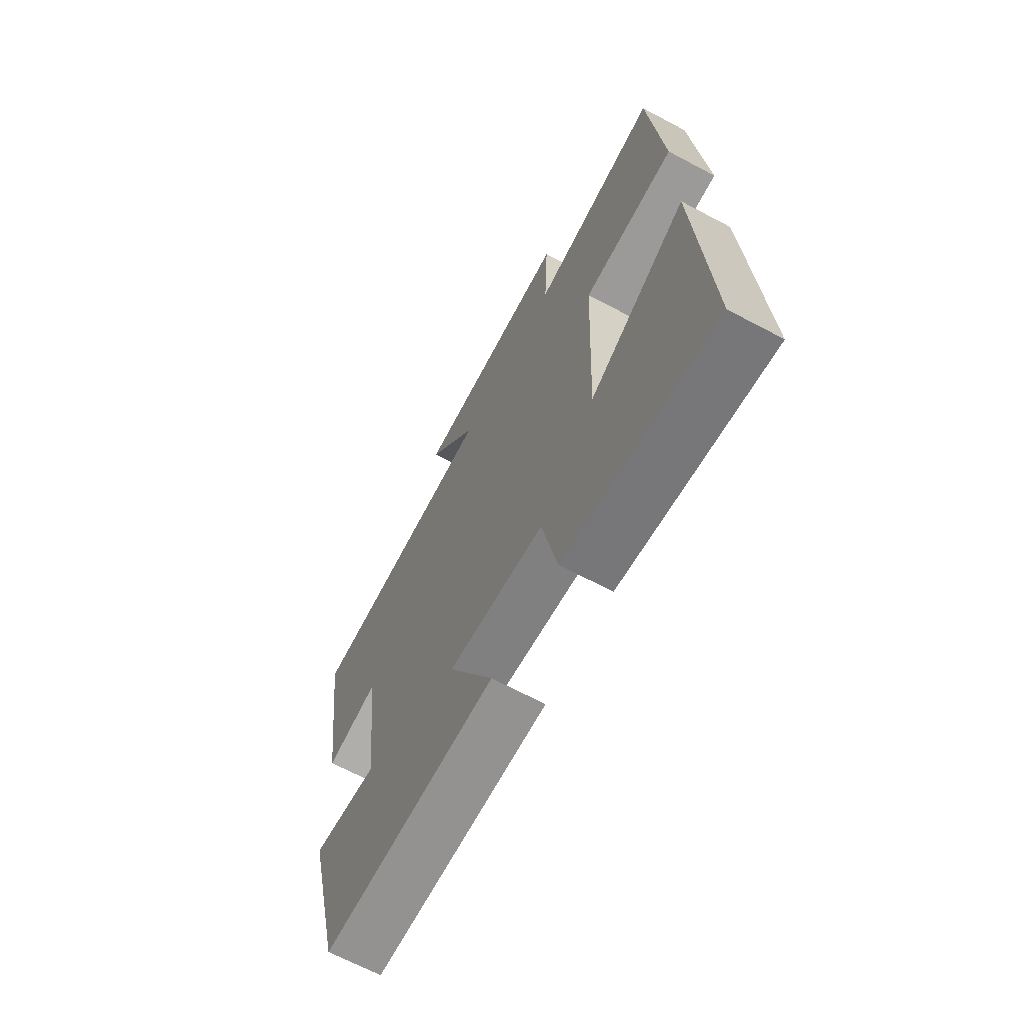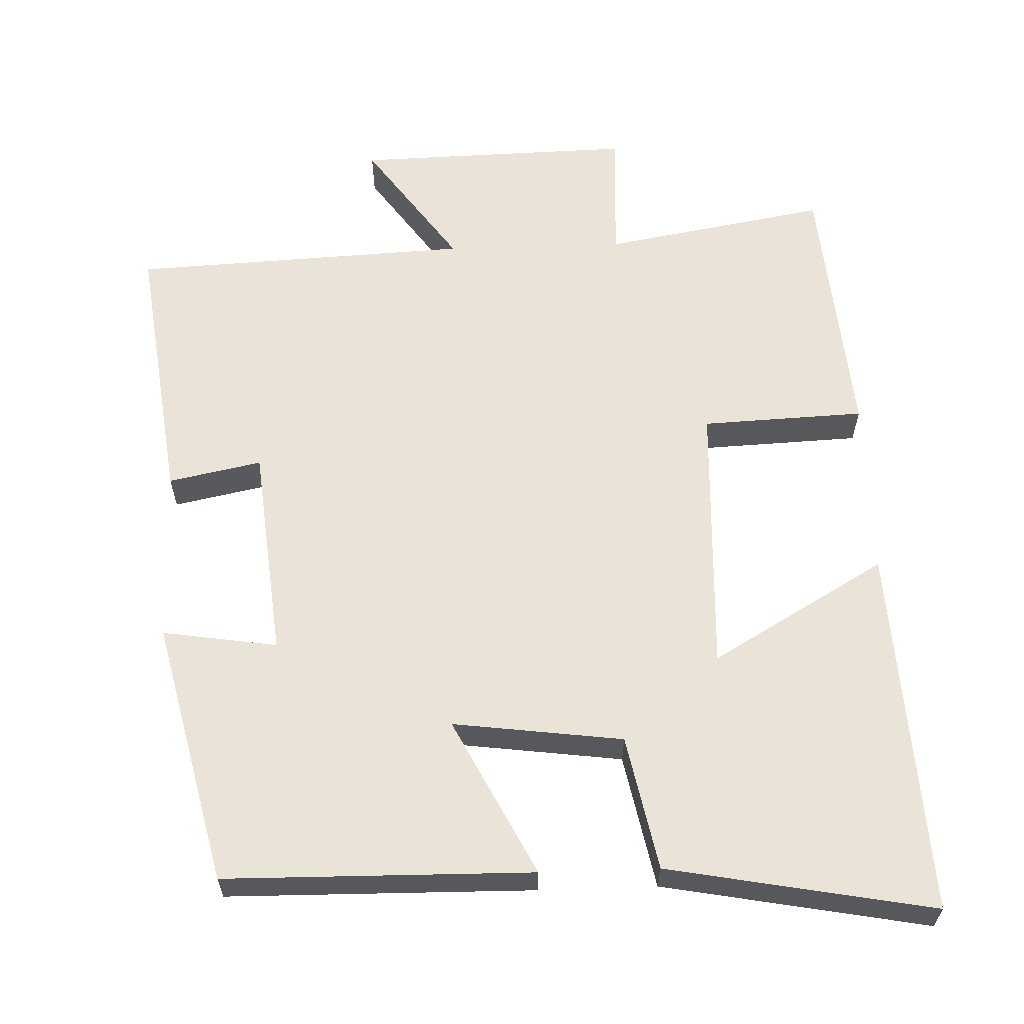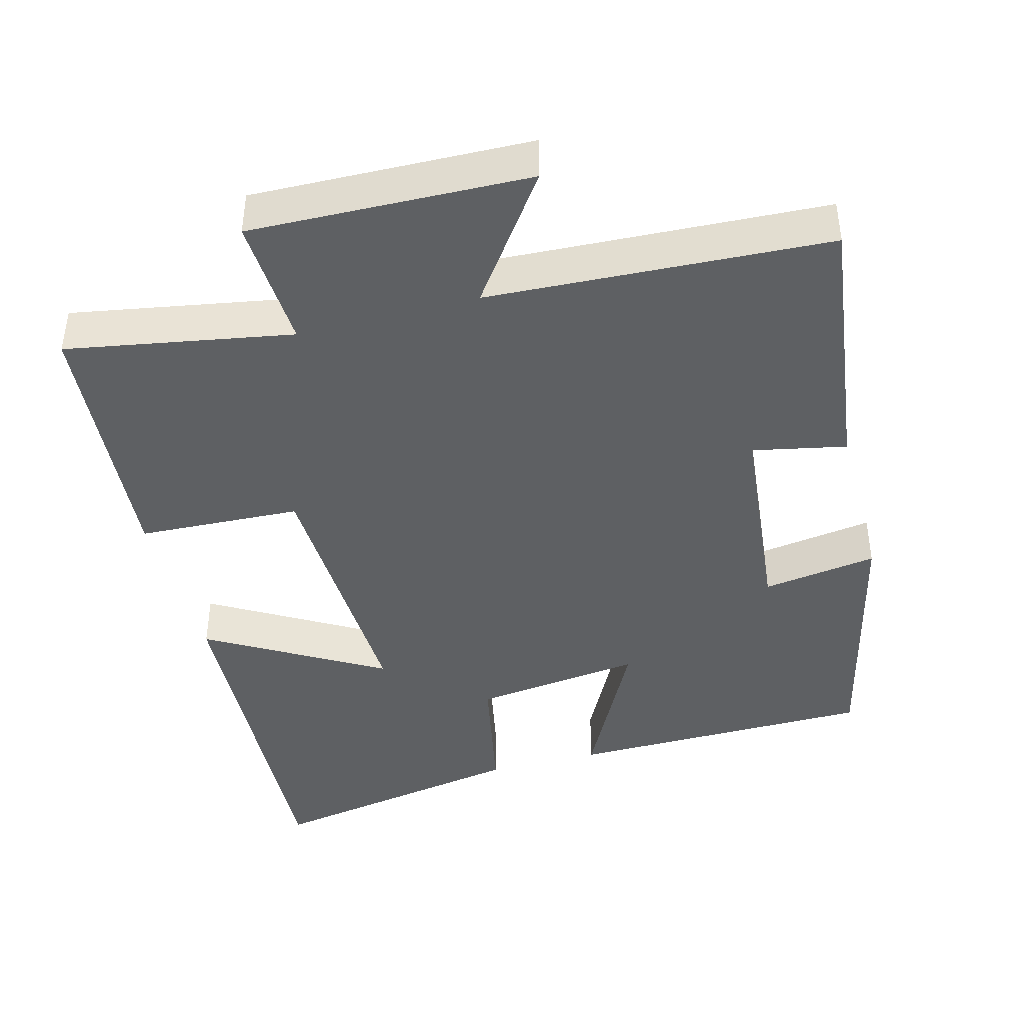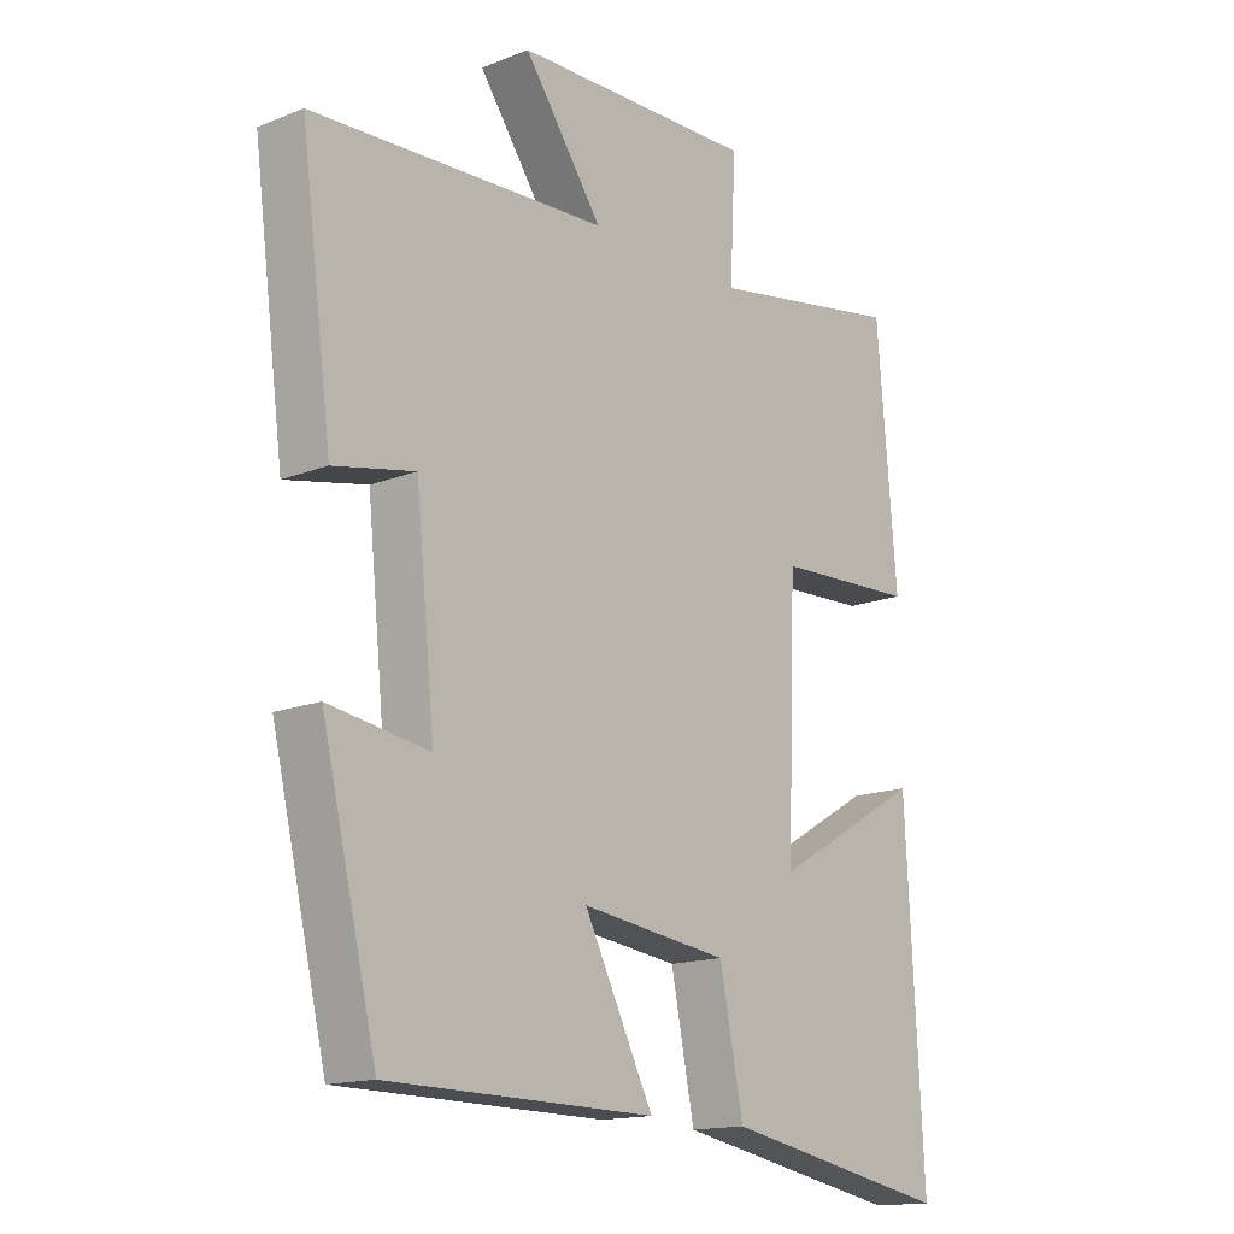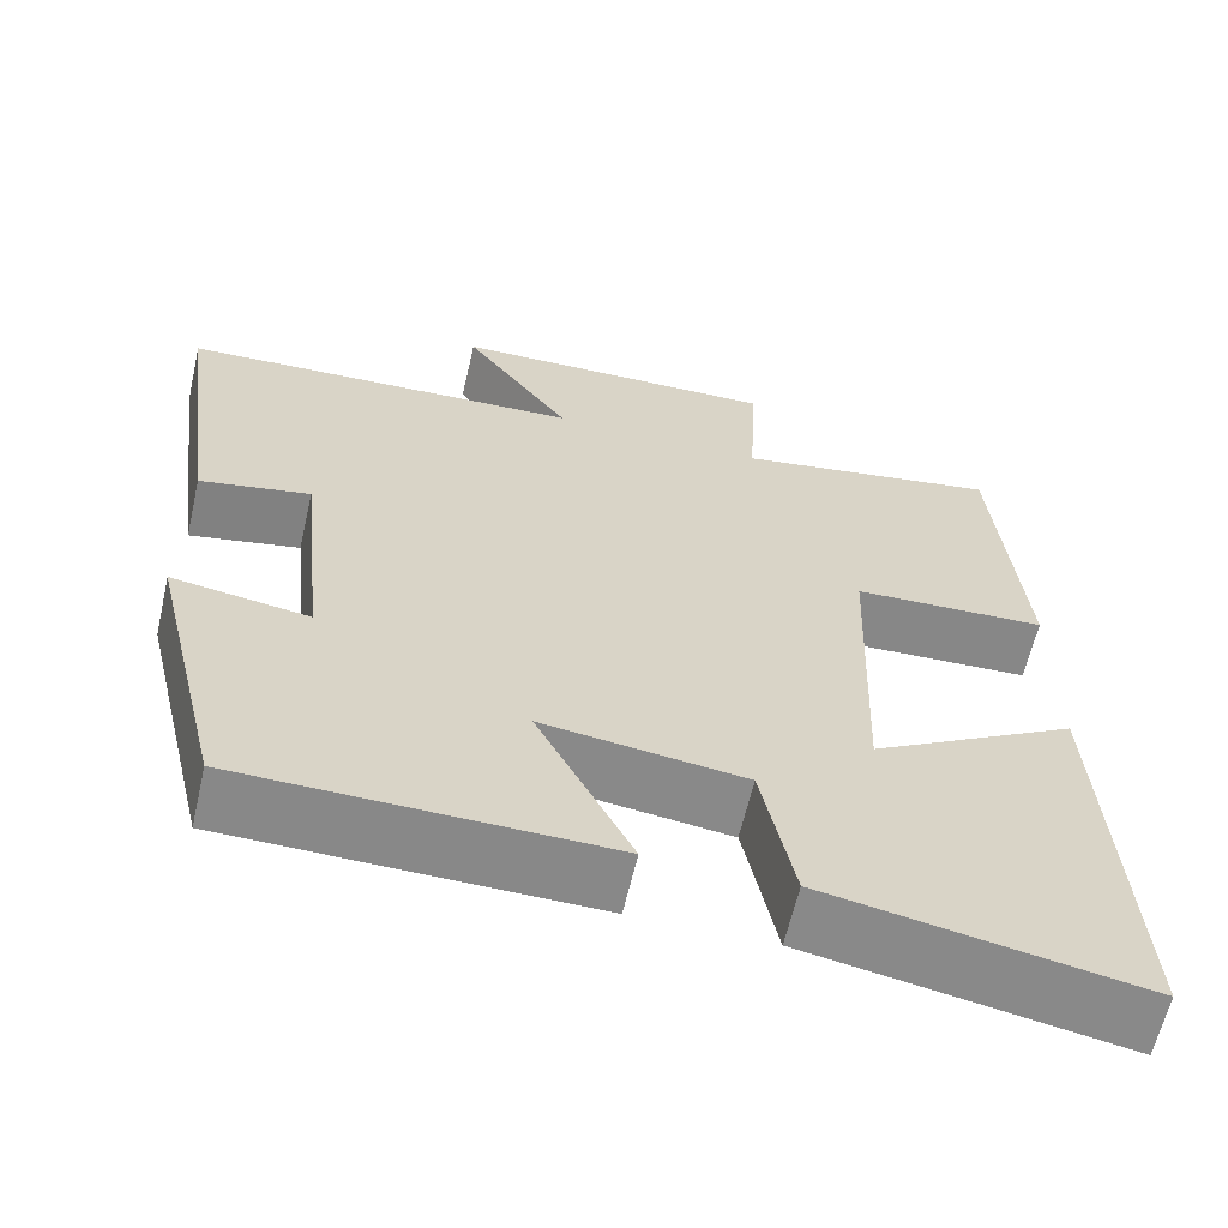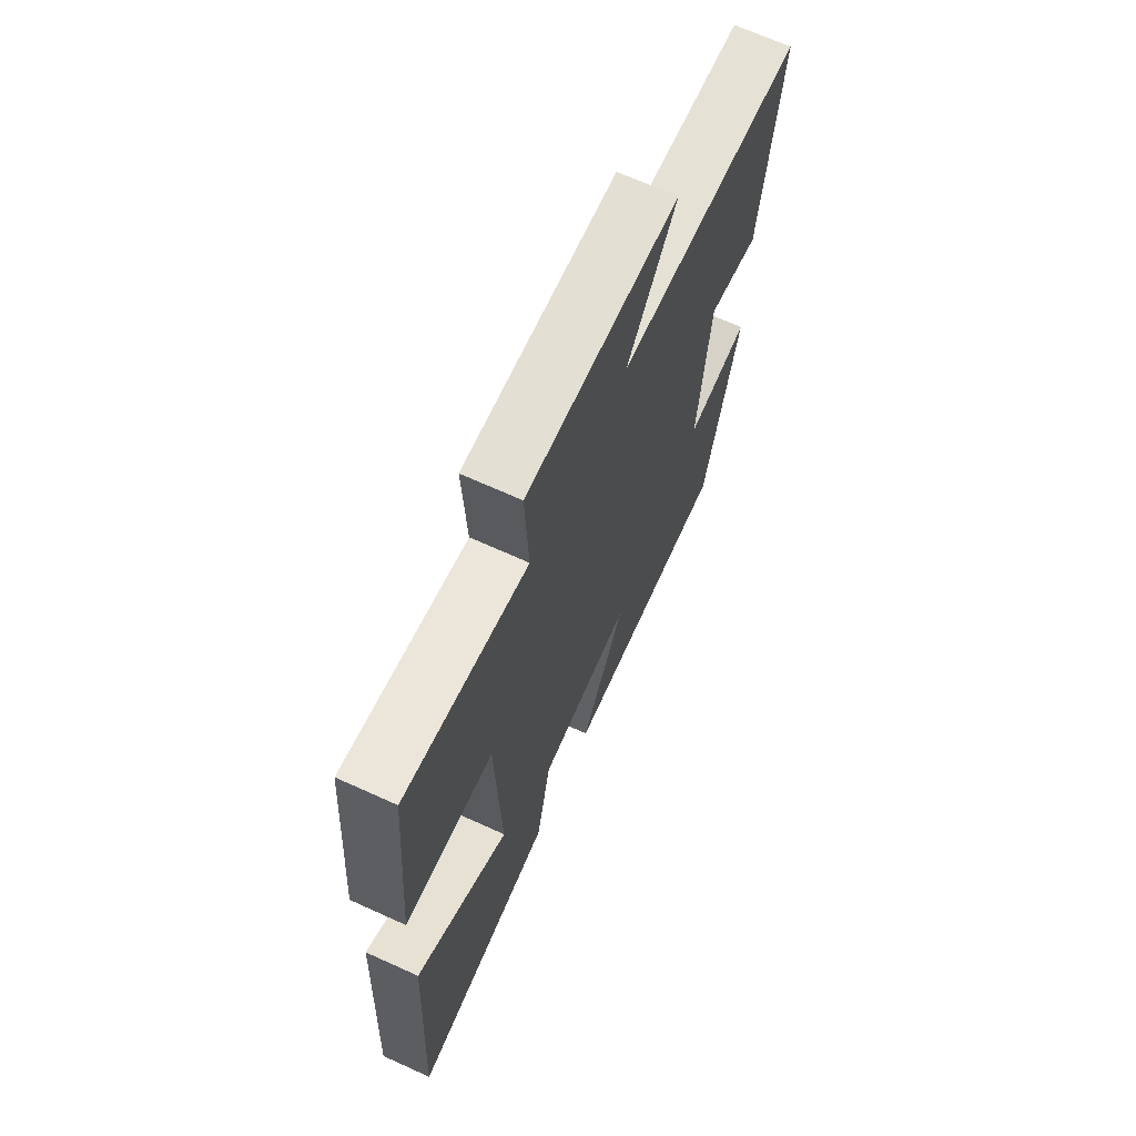
<metadata>
{"format":"obj","ext":"obj","renderer":"f3d","projection":"perspective","resolution":1024,"background":"white","views":[{"elev":-67.1,"azim":-118.0,"up":"+Z"},{"elev":61.1,"azim":178.1,"up":"+Y"},{"elev":-42.3,"azim":14.9,"up":"+Y"},{"elev":-15.3,"azim":130.0,"up":"+Z"},{"elev":-62.7,"azim":167.0,"up":"+Z"},{"elev":68.1,"azim":-65.5,"up":"+Z"}]}
</metadata>
<code>
v -0.527 0.07 -0.567
v -0.5 0.07 -0.062
v -0.263 0.07 -0.2
v -0.277 0.07 0.176
v -0.5 0.07 0.186
v -0.469 0.07 0.554
v -0.162 0.07 0.5
v -0.171 0.07 0.683
v 0.209 0.07 0.673
v 0.086 0.07 0.5
v 0.549 0.07 0.477
v 0.5 0.07 0.106
v 0.373 0.07 0.132
v 0.343 0.07 -0.16
v 0.5 0.07 -0.136
v 0.414 0.07 -0.495
v -0.005 0.07 -0.5
v 0.104 0.07 -0.286
v -0.128 0.07 -0.316
v -0.165 0.07 -0.5
v -0.527 0 -0.567
v -0.5 0 -0.062
v -0.263 0 -0.2
v -0.277 0 0.176
v -0.5 0 0.186
v -0.469 0 0.554
v -0.162 0 0.5
v -0.171 0 0.683
v 0.209 0 0.673
v 0.086 0 0.5
v 0.549 0 0.477
v 0.5 0 0.106
v 0.373 0 0.132
v 0.343 0 -0.16
v 0.5 0 -0.136
v 0.414 0 -0.495
v -0.005 0 -0.5
v 0.104 0 -0.286
v -0.128 0 -0.316
v -0.165 0 -0.5
f 1 2 3
f 20 1 3
f 19 20 3
f 18 19 3 4
f 16 17 18
f 15 16 18
f 14 15 18
f 13 14 18 4
f 10 11 12 13
f 10 13 4
f 7 8 9 10
f 7 10 4 5
f 5 6 7
f 23 22 21
f 23 21 40
f 23 40 39
f 24 23 39 38
f 38 37 36
f 38 36 35
f 38 35 34
f 24 38 34 33
f 33 32 31 30
f 24 33 30
f 30 29 28 27
f 25 24 30 27
f 27 26 25
f 1 21 22 2
f 2 22 23 3
f 3 23 24 4
f 4 24 25 5
f 5 25 26 6
f 6 26 27 7
f 7 27 28 8
f 8 28 29 9
f 9 29 30 10
f 10 30 31 11
f 11 31 32 12
f 12 32 33 13
f 13 33 34 14
f 14 34 35 15
f 15 35 36 16
f 16 36 37 17
f 17 37 38 18
f 18 38 39 19
f 19 39 40 20
f 20 40 21 1

</code>
